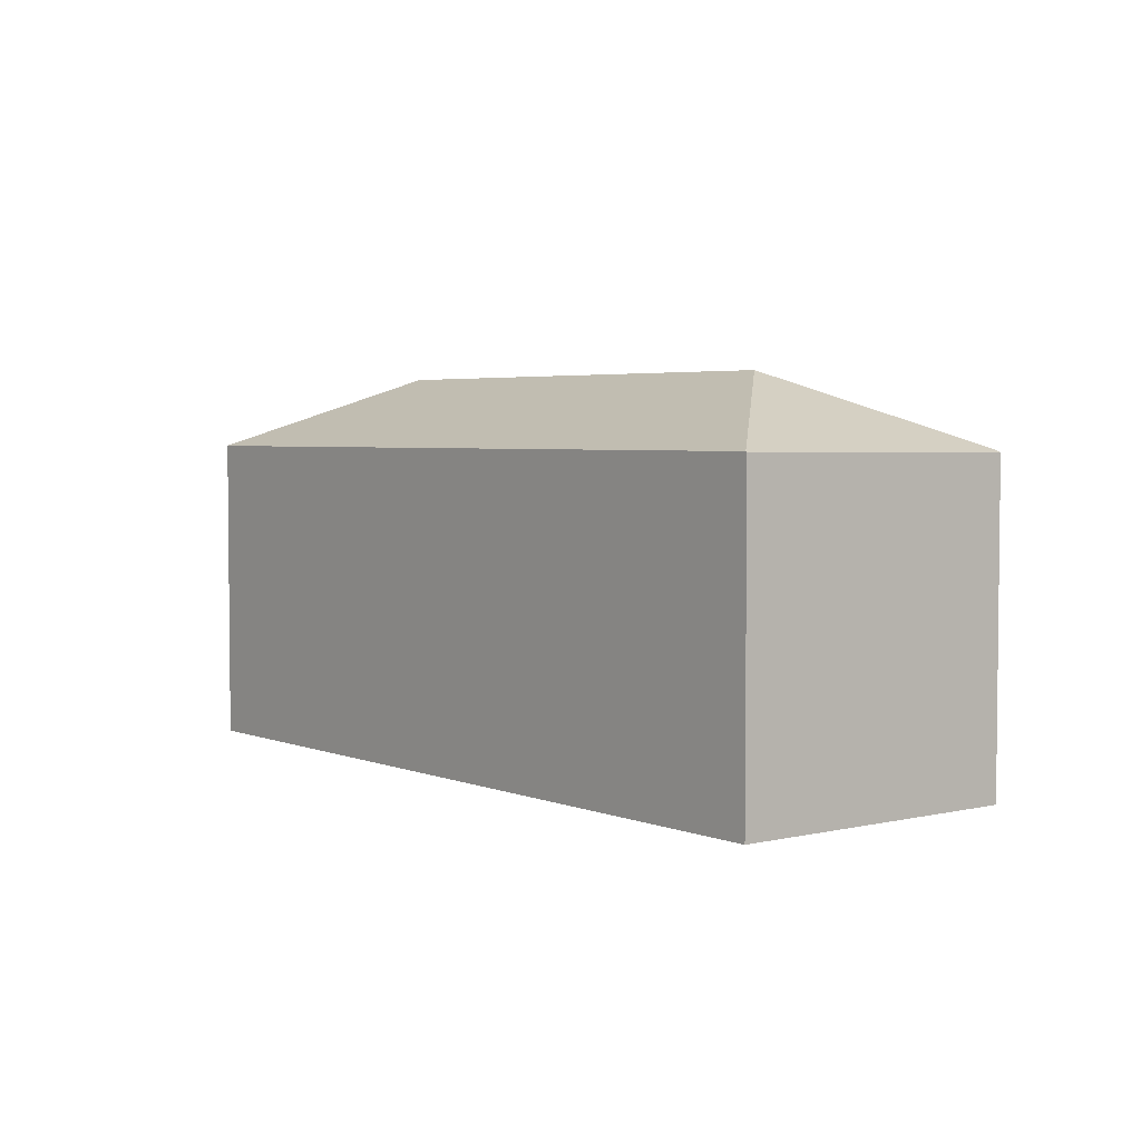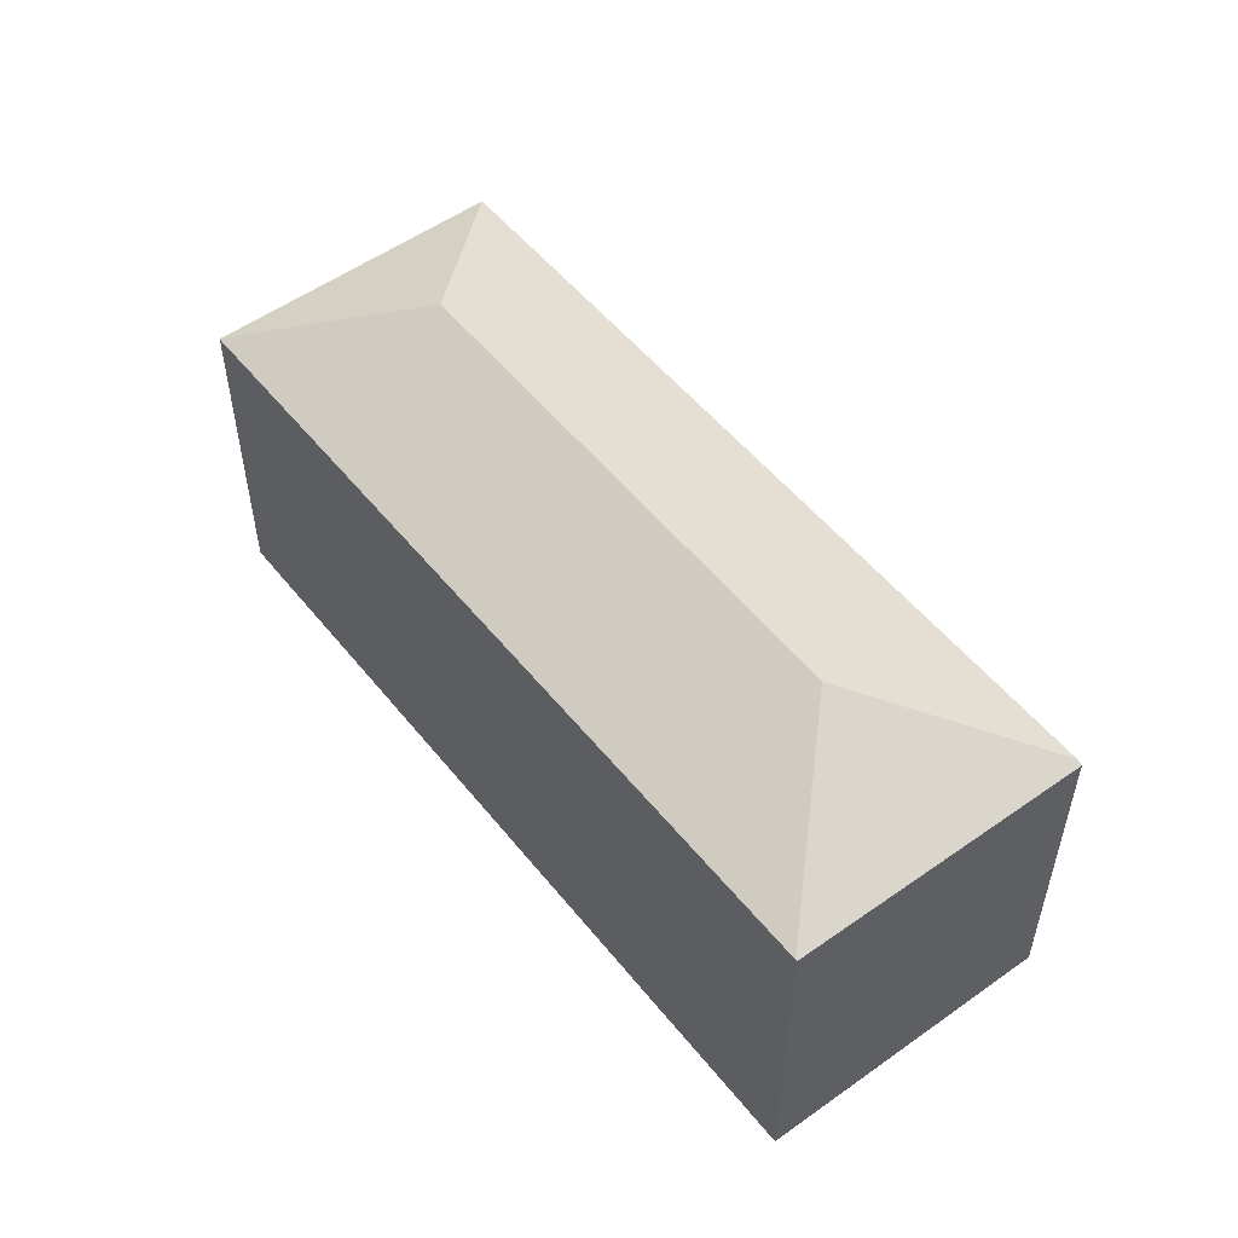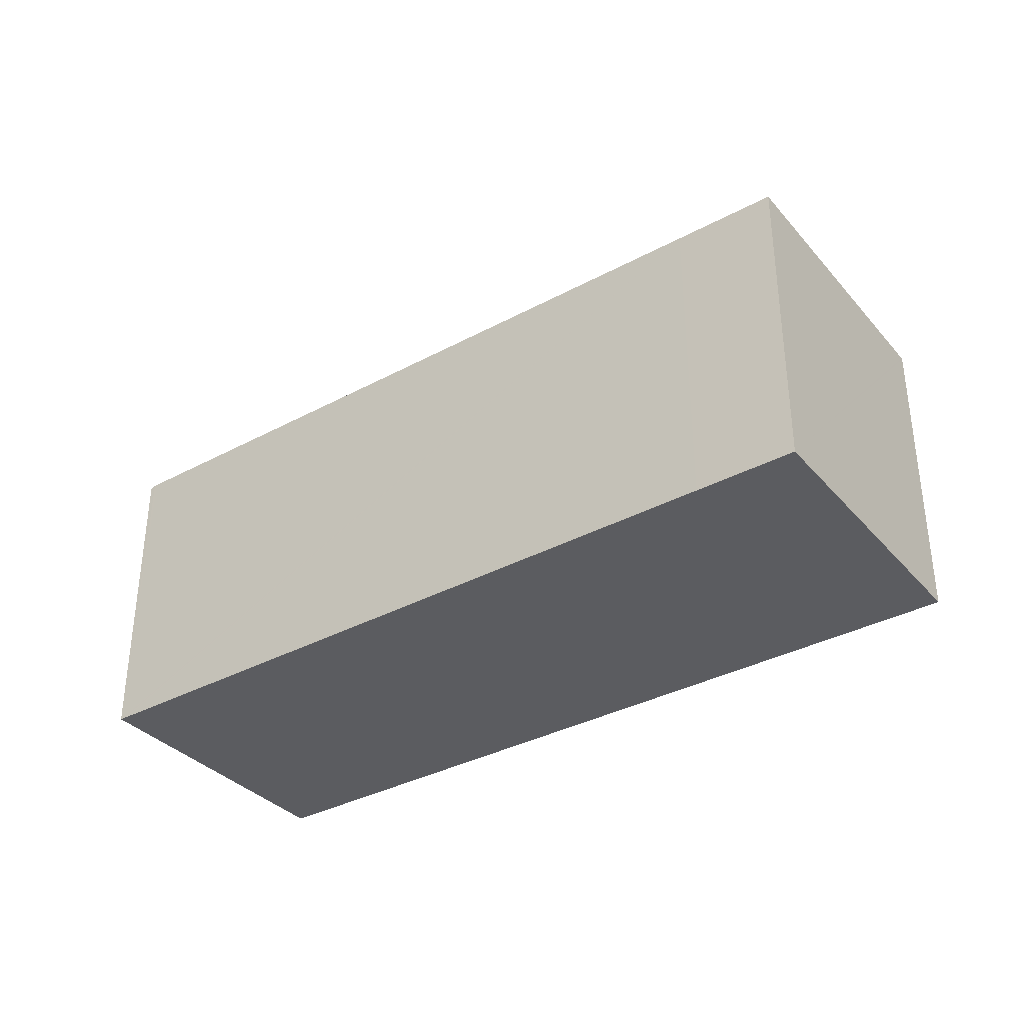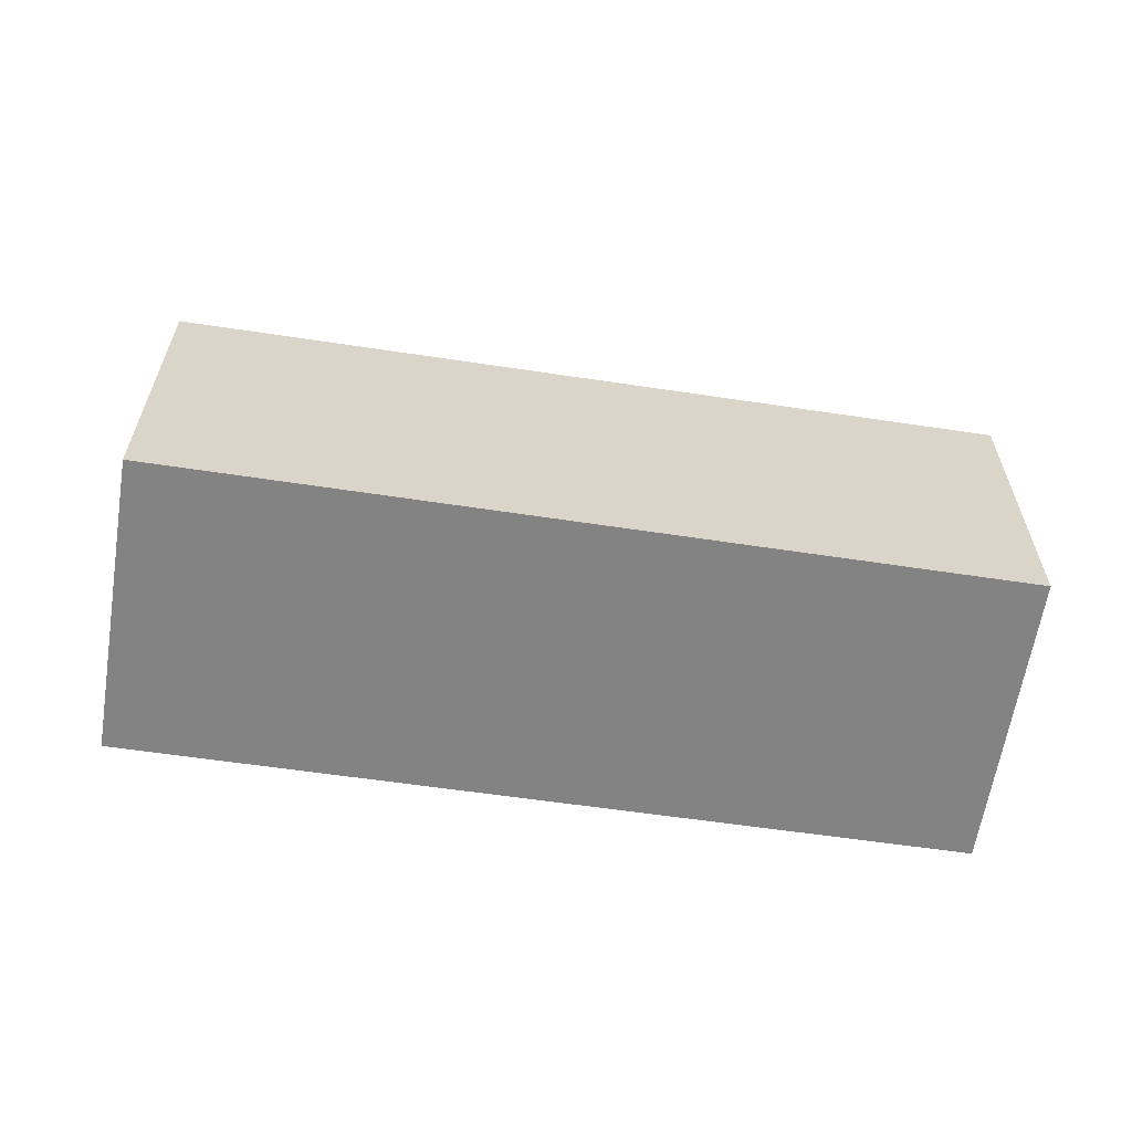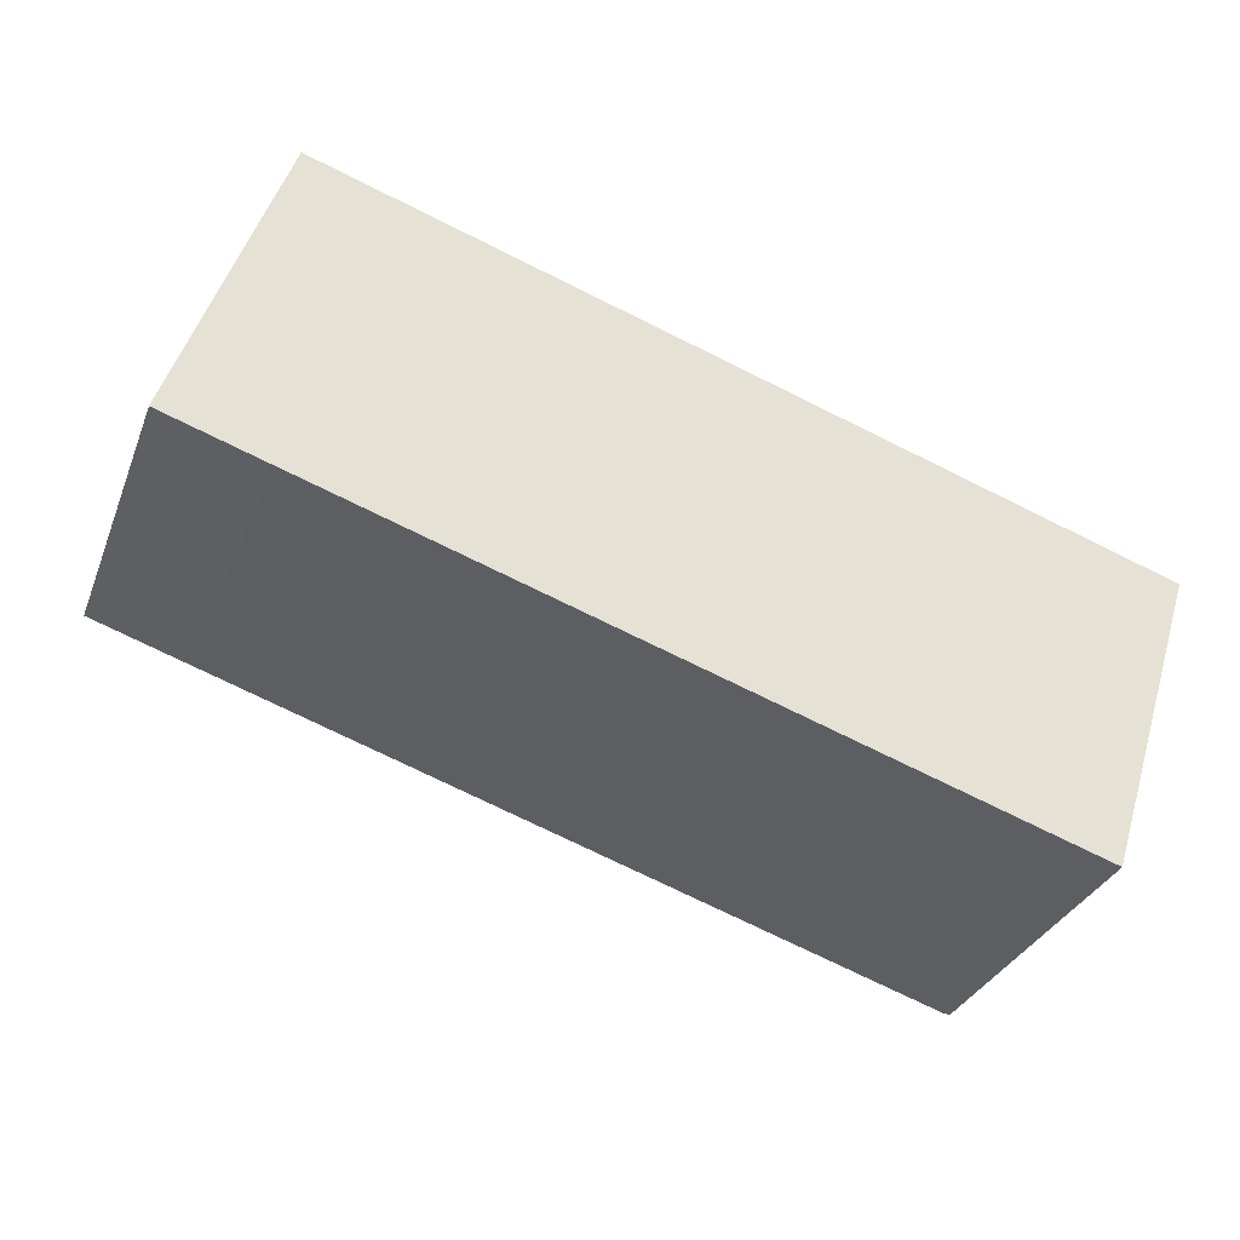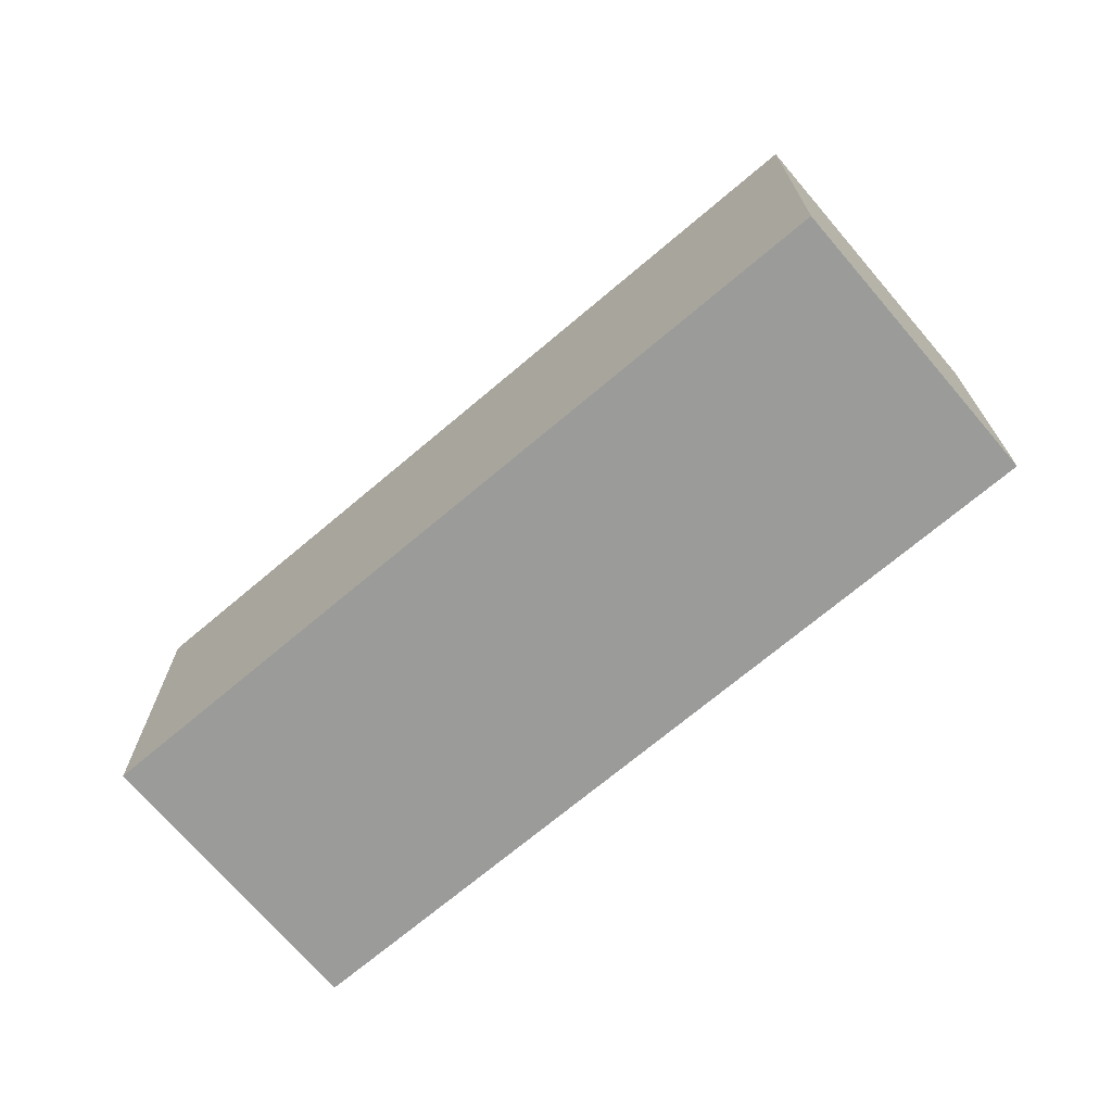
<metadata>
{"format":"obj","ext":"obj","renderer":"f3d","projection":"perspective","resolution":1024,"background":"white","views":[{"elev":3.8,"azim":69.8,"up":"+Y"},{"elev":52.3,"azim":70.4,"up":"+Y"},{"elev":-35.2,"azim":-126.6,"up":"+Y"},{"elev":-61.0,"azim":9.2,"up":"+Y"},{"elev":-32.2,"azim":-19.3,"up":"+Z"},{"elev":-69.6,"azim":58.3,"up":"+Y"}]}
</metadata>
<code>
v  23.08 8.157 0.788
v  18.11 9.983 -1.691
v  23.05 8.174 0.799
v  21.39 8.107 -4.554
v  20.73 8.088 -6.646
v  2.524 8.138 7.46
v  4.991 9.983 2.515
v  2.513 8.154 7.428
v  20.68 8.107 -6.633
v  20.59 8.155 -6.603
v  20.51 8.155 -6.577
v  14.58 8.155 -4.678
v  2.525 8.154 -0.813
v  0 8.156 4.994e-16
v  20.73 4.069e-16 -6.646
v  20.68 4.062e-16 -6.633
v  20.59 4.043e-16 -6.603
v  20.51 4.027e-16 -6.577
v  14.58 2.864e-16 -4.678
v  2.525 4.978e-17 -0.813
v  0 0 0
v  2.524 -4.568e-16 7.46
v  2.513 -4.548e-16 7.428
v  23.05 -4.892e-17 0.799
v  23.08 -4.825e-17 0.788
v  21.39 2.789e-16 -4.554
g defaultobject
f 1 2 3
f 2 1 4
f 2 4 5
f 2 6 3
f 6 2 7
f 6 7 8
f 2 5 9
f 2 9 10
f 11 2 10
f 2 11 12
f 2 12 7
f 7 12 13
f 7 13 14
f 7 14 8
f 15 9 5
f 9 15 10
f 10 15 11
f 11 15 12
f 12 15 13
f 13 15 16
f 13 16 17
f 13 17 18
f 13 18 19
f 13 19 20
f 13 20 14
f 14 20 21
f 21 8 14
f 8 21 6
f 6 21 22
f 22 21 23
f 22 3 6
f 3 22 24
f 3 24 1
f 1 24 25
f 25 4 1
f 4 25 5
f 5 25 15
f 15 25 26
f 20 23 21
f 23 20 22
f 22 20 24
f 24 20 19
f 24 19 18
f 24 18 17
f 24 17 16
f 24 16 25
f 25 16 15
f 25 15 26

</code>
